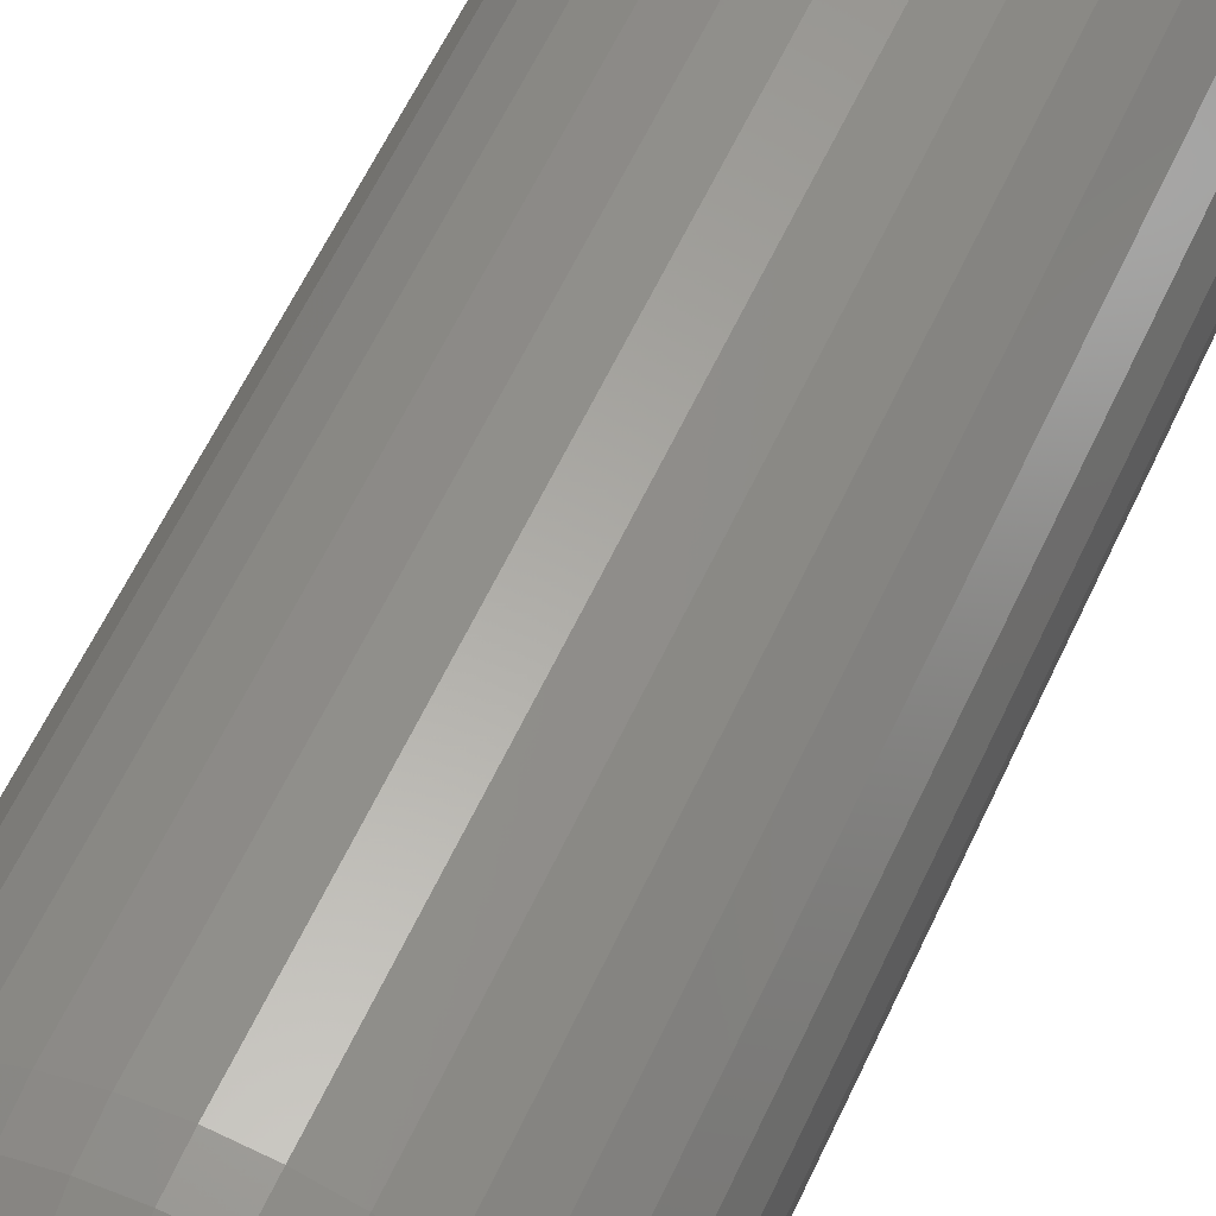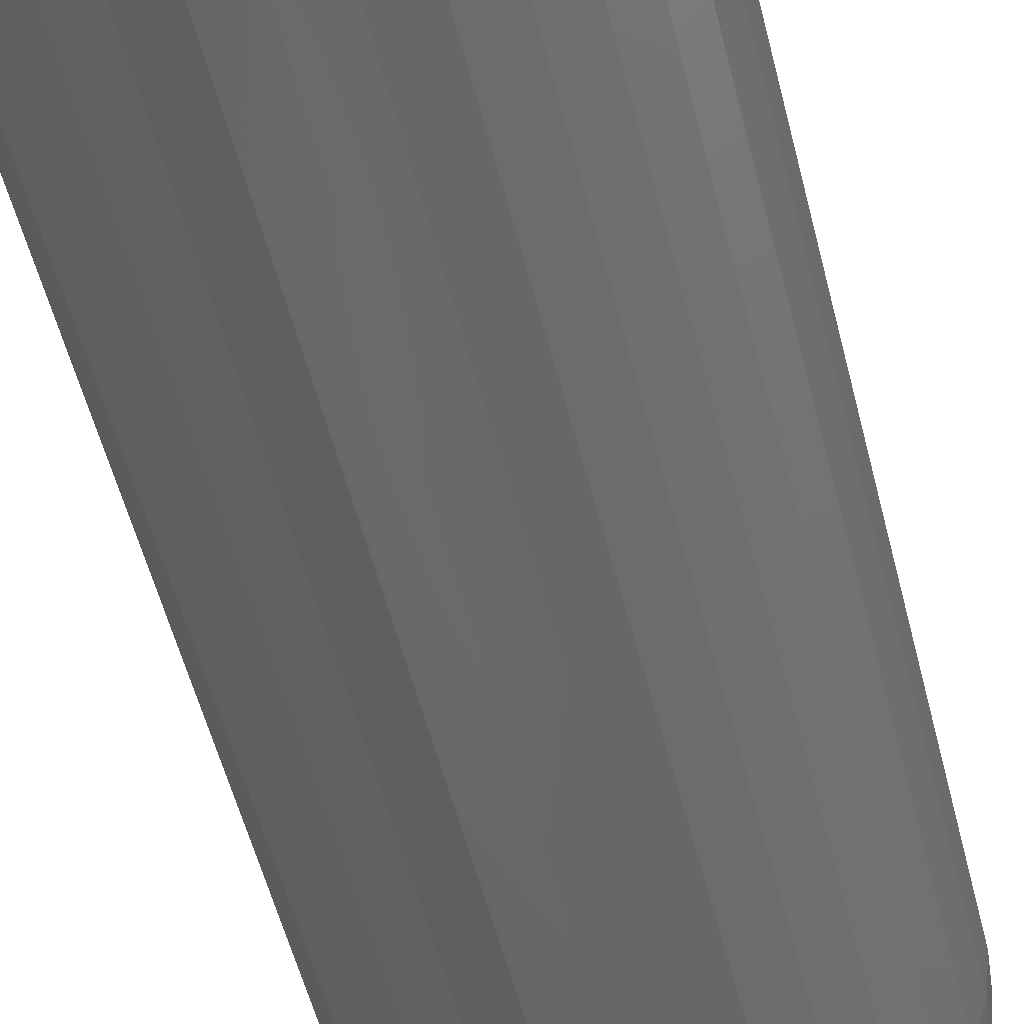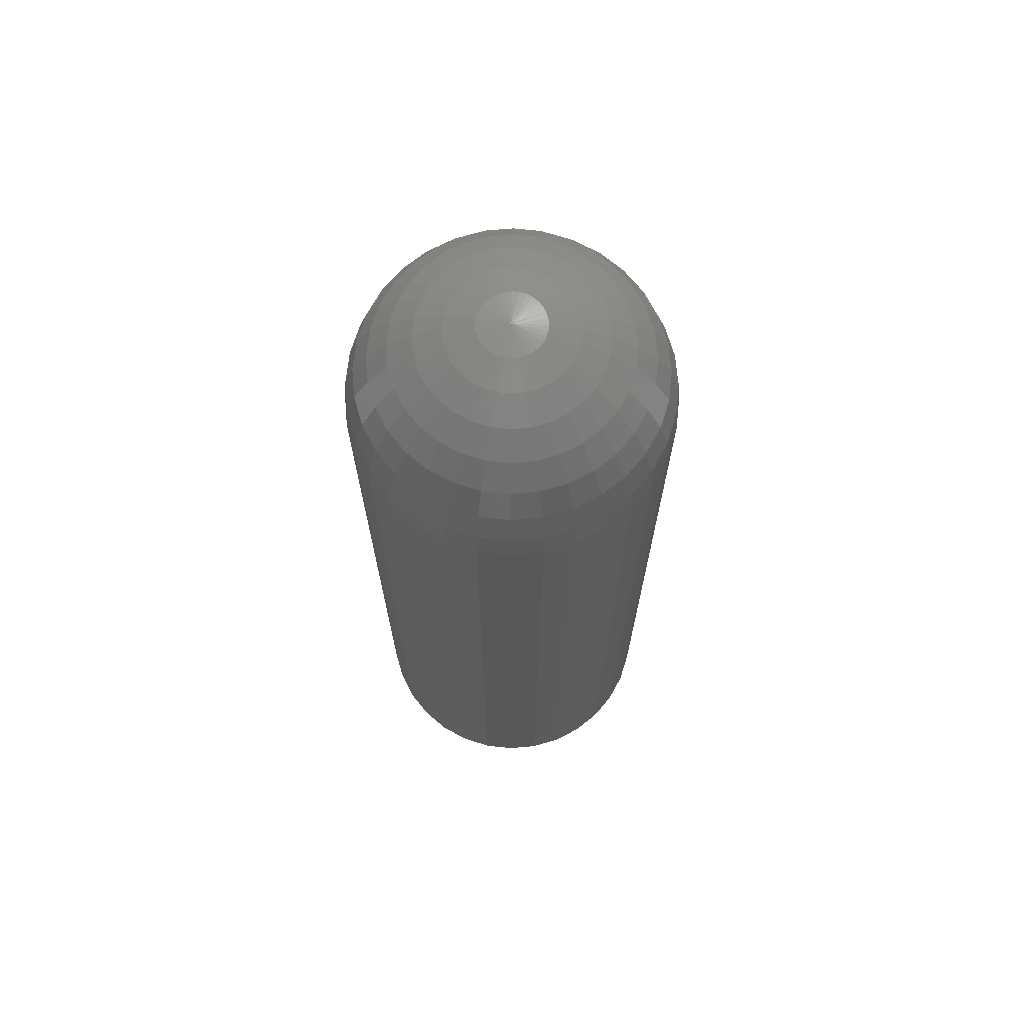
<metadata>
{"format":"stl","ext":"stl","renderer":"f3d","projection":"perspective","resolution":1024,"background":"white","views":[{"elev":59.3,"azim":-155.4,"up":"+Z"},{"elev":-51.0,"azim":13.4,"up":"+Z"},{"elev":69.6,"azim":-89.4,"up":"+Y"}]}
</metadata>
<code>
# stl→obj: 294 verts, 584 faces
v -0.09178 7.112e-18 0.2355
v -0.09112 7.085e-18 0.2344
v -0.09309 7.039e-18 0.2355
v -0.09375 6.939e-18 0.2344
v -0.09178 6.985e-18 0.2332
v -0.09309 6.912e-18 0.2332
v 0.03388 -0.125 0.2344
v 0.03388 -0.75 0.2344
v 0.03145 -0.125 0.2097
v 0.03145 -0.75 0.2097
v 0.02427 -0.125 0.186
v 0.02427 -0.75 0.186
v 0.01259 -0.125 0.1642
v 0.01259 -0.75 0.1642
v -0.003115 -0.125 0.1451
v -0.003115 -0.75 0.1451
v -0.02226 -0.125 0.1293
v -0.02226 -0.75 0.1293
v -0.0441 -0.125 0.1177
v -0.0441 -0.75 0.1177
v -0.06779 -0.125 0.1105
v -0.06779 -0.75 0.1105
v -0.09243 -0.125 0.1081
v -0.09243 -0.75 0.1081
v -0.1171 -0.125 0.1105
v -0.1171 -0.75 0.1105
v -0.1408 -0.125 0.1177
v -0.1408 -0.75 0.1177
v -0.1626 -0.125 0.1293
v -0.1626 -0.75 0.1293
v -0.1818 -0.125 0.1451
v -0.1818 -0.75 0.1451
v -0.1975 -0.125 0.1642
v -0.1975 -0.75 0.1642
v -0.2091 -0.125 0.186
v -0.2091 -0.75 0.186
v -0.2163 -0.125 0.2097
v -0.2163 -0.75 0.2097
v -0.2188 -0.125 0.2344
v -0.2188 -0.75 0.2344
v -0.2163 -0.125 0.259
v -0.2163 -0.75 0.259
v -0.2091 -0.125 0.2827
v -0.2091 -0.75 0.2827
v -0.1975 -0.125 0.3046
v -0.1975 -0.75 0.3046
v -0.1818 -0.125 0.3237
v -0.1818 -0.75 0.3237
v -0.1626 -0.125 0.3394
v -0.1626 -0.75 0.3394
v -0.1408 -0.125 0.3511
v -0.1408 -0.75 0.3511
v -0.1171 -0.125 0.3583
v -0.1171 -0.75 0.3583
v -0.09243 -0.125 0.3607
v -0.09243 -0.75 0.3607
v -0.06779 -0.125 0.3583
v -0.06779 -0.75 0.3583
v -0.0441 -0.125 0.3511
v -0.0441 -0.75 0.3511
v -0.02226 -0.125 0.3394
v -0.02226 -0.75 0.3394
v -0.003115 -0.125 0.3237
v -0.003115 -0.75 0.3237
v 0.01259 -0.125 0.3046
v 0.01259 -0.75 0.3046
v 0.02427 -0.125 0.2827
v 0.02427 -0.75 0.2827
v 0.03145 -0.125 0.259
v 0.03145 -0.75 0.259
v -0.0826 -0.002402 0.2581
v -0.07815 -0.002402 0.2557
v -0.07426 -0.002402 0.2525
v -0.07106 -0.002402 0.2487
v -0.06869 -0.002402 0.2442
v -0.06723 -0.002402 0.2394
v -0.1067 -0.002402 0.2557
v -0.1023 -0.002402 0.2581
v -0.09745 -0.002402 0.2596
v -0.09243 -0.002402 0.2601
v -0.08742 -0.002402 0.2596
v -0.1181 -0.002402 0.2344
v -0.1176 -0.002402 0.2394
v -0.1162 -0.002402 0.2442
v -0.1138 -0.002402 0.2487
v -0.1106 -0.002402 0.2525
v -0.2163 -0.1006 0.2344
v -0.214 -0.1006 0.2585
v -0.2092 -0.07716 0.2344
v -0.207 -0.07716 0.2572
v -0.1977 -0.05555 0.2344
v -0.1957 -0.05555 0.2549
v -0.1821 -0.03661 0.2344
v -0.1804 -0.03661 0.2519
v -0.1632 -0.02107 0.2344
v -0.1618 -0.02107 0.2482
v -0.1416 -0.009515 0.2344
v -0.1406 -0.009515 0.244
v 0.0291 -0.1006 0.2585
v 0.03148 -0.1006 0.2344
v 0.02212 -0.07716 0.2572
v 0.02437 -0.07716 0.2344
v 0.01079 -0.05555 0.2549
v 0.01282 -0.05555 0.2344
v -0.004454 -0.03661 0.2519
v -0.00273 -0.03661 0.2344
v -0.02303 -0.02107 0.2482
v -0.02167 -0.02107 0.2344
v -0.04423 -0.009515 0.244
v -0.04328 -0.009515 0.2344
v -0.06673 -0.002402 0.2344
v 0.02205 -0.1006 0.2818
v 0.01548 -0.07716 0.2791
v 0.004804 -0.05555 0.2747
v -0.009558 -0.03661 0.2687
v -0.02706 -0.02107 0.2615
v -0.04702 -0.009515 0.2532
v 0.0106 -0.1006 0.3032
v 0.004682 -0.07716 0.2993
v -0.004922 -0.05555 0.2928
v -0.01785 -0.03661 0.2842
v -0.0336 -0.02107 0.2737
v -0.05157 -0.009515 0.2617
v -0.004814 -0.1006 0.322
v -0.009844 -0.07716 0.317
v -0.01801 -0.05555 0.3088
v -0.029 -0.03661 0.2978
v -0.0424 -0.02107 0.2844
v -0.05768 -0.009515 0.2691
v -0.02359 -0.1006 0.3374
v -0.02754 -0.07716 0.3315
v -0.03396 -0.05555 0.3219
v -0.0426 -0.03661 0.309
v -0.05312 -0.02107 0.2932
v -0.06513 -0.009515 0.2752
v -0.04501 -0.1006 0.3489
v -0.04774 -0.07716 0.3423
v -0.05216 -0.05555 0.3316
v -0.05811 -0.03661 0.3173
v -0.06535 -0.02107 0.2998
v -0.07362 -0.009515 0.2798
v -0.06826 -0.1006 0.3559
v -0.06965 -0.07716 0.3489
v -0.0719 -0.05555 0.3376
v -0.07493 -0.03661 0.3224
v -0.07863 -0.02107 0.3038
v -0.08285 -0.009515 0.2826
v -0.09243 -0.1006 0.3583
v -0.09243 -0.07716 0.3512
v -0.09243 -0.05555 0.3396
v -0.09243 -0.03661 0.3241
v -0.09243 -0.02107 0.3051
v -0.09243 -0.009515 0.2835
v -0.1166 -0.1006 0.3559
v -0.1152 -0.07716 0.3489
v -0.113 -0.05555 0.3376
v -0.1099 -0.03661 0.3224
v -0.1062 -0.02107 0.3038
v -0.102 -0.009515 0.2826
v -0.1399 -0.1006 0.3489
v -0.1371 -0.07716 0.3423
v -0.1327 -0.05555 0.3316
v -0.1268 -0.03661 0.3173
v -0.1195 -0.02107 0.2998
v -0.1112 -0.009515 0.2798
v -0.1613 -0.1006 0.3374
v -0.1573 -0.07716 0.3315
v -0.1509 -0.05555 0.3219
v -0.1423 -0.03661 0.309
v -0.1317 -0.02107 0.2932
v -0.1197 -0.009515 0.2752
v -0.1801 -0.1006 0.322
v -0.175 -0.07716 0.317
v -0.1669 -0.05555 0.3088
v -0.1559 -0.03661 0.2978
v -0.1425 -0.02107 0.2844
v -0.1272 -0.009515 0.2691
v -0.1955 -0.1006 0.3032
v -0.1896 -0.07716 0.2993
v -0.1799 -0.05555 0.2928
v -0.167 -0.03661 0.2842
v -0.1513 -0.02107 0.2737
v -0.1333 -0.009515 0.2617
v -0.2069 -0.1006 0.2818
v -0.2003 -0.07716 0.2791
v -0.1897 -0.05555 0.2747
v -0.1753 -0.03661 0.2687
v -0.1578 -0.02107 0.2615
v -0.1378 -0.009515 0.2532
v -0.1023 -0.002402 0.2106
v -0.1067 -0.002402 0.213
v -0.1106 -0.002402 0.2162
v -0.1138 -0.002402 0.2201
v -0.1162 -0.002402 0.2245
v -0.1176 -0.002402 0.2294
v -0.07815 -0.002402 0.213
v -0.0826 -0.002402 0.2106
v -0.08742 -0.002402 0.2092
v -0.09243 -0.002402 0.2087
v -0.09745 -0.002402 0.2092
v -0.06723 -0.002402 0.2294
v -0.06869 -0.002402 0.2245
v -0.07106 -0.002402 0.2201
v -0.07426 -0.002402 0.2162
v 0.0291 -0.1006 0.2102
v 0.02212 -0.07716 0.2116
v 0.01079 -0.05555 0.2138
v -0.004454 -0.03661 0.2169
v -0.02303 -0.02107 0.2206
v -0.04423 -0.009515 0.2248
v -0.214 -0.1006 0.2102
v -0.207 -0.07716 0.2116
v -0.1957 -0.05555 0.2138
v -0.1804 -0.03661 0.2169
v -0.1618 -0.02107 0.2206
v -0.1406 -0.009515 0.2248
v -0.2069 -0.1006 0.187
v -0.2003 -0.07716 0.1897
v -0.1897 -0.05555 0.1941
v -0.1753 -0.03661 0.2
v -0.1578 -0.02107 0.2073
v -0.1378 -0.009515 0.2156
v -0.1955 -0.1006 0.1655
v -0.1896 -0.07716 0.1695
v -0.1799 -0.05555 0.1759
v -0.167 -0.03661 0.1845
v -0.1513 -0.02107 0.1951
v -0.1333 -0.009515 0.2071
v -0.1801 -0.1006 0.1468
v -0.175 -0.07716 0.1518
v -0.1669 -0.05555 0.16
v -0.1559 -0.03661 0.1709
v -0.1425 -0.02107 0.1843
v -0.1272 -0.009515 0.1996
v -0.1613 -0.1006 0.1313
v -0.1573 -0.07716 0.1373
v -0.1509 -0.05555 0.1469
v -0.1423 -0.03661 0.1598
v -0.1317 -0.02107 0.1755
v -0.1197 -0.009515 0.1935
v -0.1399 -0.1006 0.1199
v -0.1371 -0.07716 0.1265
v -0.1327 -0.05555 0.1371
v -0.1268 -0.03661 0.1515
v -0.1195 -0.02107 0.169
v -0.1112 -0.009515 0.189
v -0.1166 -0.1006 0.1128
v -0.1152 -0.07716 0.1198
v -0.113 -0.05555 0.1311
v -0.1099 -0.03661 0.1464
v -0.1062 -0.02107 0.165
v -0.102 -0.009515 0.1862
v -0.09243 -0.1006 0.1105
v -0.09243 -0.07716 0.1176
v -0.09243 -0.05555 0.1291
v -0.09243 -0.03661 0.1447
v -0.09243 -0.02107 0.1636
v -0.09243 -0.009515 0.1852
v -0.06826 -0.1006 0.1128
v -0.06965 -0.07716 0.1198
v -0.0719 -0.05555 0.1311
v -0.07493 -0.03661 0.1464
v -0.07863 -0.02107 0.165
v -0.08285 -0.009515 0.1862
v -0.04501 -0.1006 0.1199
v -0.04774 -0.07716 0.1265
v -0.05216 -0.05555 0.1371
v -0.05811 -0.03661 0.1515
v -0.06535 -0.02107 0.169
v -0.07362 -0.009515 0.189
v -0.02359 -0.1006 0.1313
v -0.02754 -0.07716 0.1373
v -0.03396 -0.05555 0.1469
v -0.0426 -0.03661 0.1598
v -0.05312 -0.02107 0.1755
v -0.06513 -0.009515 0.1935
v -0.004814 -0.1006 0.1468
v -0.009844 -0.07716 0.1518
v -0.01801 -0.05555 0.16
v -0.029 -0.03661 0.1709
v -0.0424 -0.02107 0.1843
v -0.05768 -0.009515 0.1996
v 0.0106 -0.1006 0.1655
v 0.004682 -0.07716 0.1695
v -0.004922 -0.05555 0.1759
v -0.01785 -0.03661 0.1845
v -0.0336 -0.02107 0.1951
v -0.05157 -0.009515 0.2071
v 0.02205 -0.1006 0.187
v 0.01548 -0.07716 0.1897
v 0.004804 -0.05555 0.1941
v -0.009558 -0.03661 0.2
v -0.02706 -0.02107 0.2073
v -0.04702 -0.009515 0.2156
f 1 2 3
f 3 2 4
f 2 5 4
f 4 5 6
f 7 8 9
f 9 8 10
f 9 10 11
f 11 10 12
f 11 12 13
f 13 12 14
f 13 14 15
f 15 14 16
f 15 16 17
f 17 16 18
f 17 18 19
f 19 18 20
f 19 20 21
f 21 20 22
f 21 22 23
f 23 22 24
f 23 24 25
f 25 24 26
f 25 26 27
f 27 26 28
f 27 28 29
f 29 28 30
f 29 30 31
f 31 30 32
f 31 32 33
f 33 32 34
f 33 34 35
f 35 34 36
f 35 36 37
f 37 36 38
f 37 38 39
f 39 38 40
f 39 40 41
f 41 40 42
f 41 42 43
f 43 42 44
f 43 44 45
f 45 44 46
f 45 46 47
f 47 46 48
f 47 48 49
f 49 48 50
f 49 50 51
f 51 50 52
f 51 52 53
f 53 52 54
f 53 54 55
f 55 54 56
f 55 56 57
f 57 56 58
f 57 58 59
f 59 58 60
f 59 60 61
f 61 60 62
f 61 62 63
f 63 62 64
f 63 64 65
f 65 64 66
f 65 66 67
f 67 66 68
f 67 68 69
f 69 68 70
f 69 70 7
f 7 70 8
f 1 71 72
f 1 72 73
f 1 73 74
f 1 74 75
f 1 75 76
f 1 76 2
f 3 77 78
f 3 78 79
f 3 79 80
f 3 80 81
f 3 81 71
f 3 71 1
f 4 82 83
f 4 83 84
f 4 84 85
f 4 85 86
f 4 86 77
f 4 77 3
f 39 41 87
f 87 41 88
f 87 88 89
f 89 88 90
f 89 90 91
f 91 90 92
f 91 92 93
f 93 92 94
f 93 94 95
f 95 94 96
f 95 96 97
f 97 96 98
f 97 98 82
f 82 98 83
f 69 7 99
f 99 7 100
f 99 100 101
f 101 100 102
f 101 102 103
f 103 102 104
f 103 104 105
f 105 104 106
f 105 106 107
f 107 106 108
f 107 108 109
f 109 108 110
f 109 110 76
f 76 110 111
f 76 111 2
f 67 69 112
f 112 69 99
f 112 99 113
f 113 99 101
f 113 101 114
f 114 101 103
f 114 103 115
f 115 103 105
f 115 105 116
f 116 105 107
f 116 107 117
f 117 107 109
f 117 109 75
f 75 109 76
f 65 67 118
f 118 67 112
f 118 112 119
f 119 112 113
f 119 113 120
f 120 113 114
f 120 114 121
f 121 114 115
f 121 115 122
f 122 115 116
f 122 116 123
f 123 116 117
f 123 117 74
f 74 117 75
f 63 65 124
f 124 65 118
f 124 118 125
f 125 118 119
f 125 119 126
f 126 119 120
f 126 120 127
f 127 120 121
f 127 121 128
f 128 121 122
f 128 122 129
f 129 122 123
f 129 123 73
f 73 123 74
f 61 63 130
f 130 63 124
f 130 124 131
f 131 124 125
f 131 125 132
f 132 125 126
f 132 126 133
f 133 126 127
f 133 127 134
f 134 127 128
f 134 128 135
f 135 128 129
f 135 129 72
f 72 129 73
f 59 61 136
f 136 61 130
f 136 130 137
f 137 130 131
f 137 131 138
f 138 131 132
f 138 132 139
f 139 132 133
f 139 133 140
f 140 133 134
f 140 134 141
f 141 134 135
f 141 135 71
f 71 135 72
f 57 59 142
f 142 59 136
f 142 136 143
f 143 136 137
f 143 137 144
f 144 137 138
f 144 138 145
f 145 138 139
f 145 139 146
f 146 139 140
f 146 140 147
f 147 140 141
f 147 141 81
f 81 141 71
f 55 57 148
f 148 57 142
f 148 142 149
f 149 142 143
f 149 143 150
f 150 143 144
f 150 144 151
f 151 144 145
f 151 145 152
f 152 145 146
f 152 146 153
f 153 146 147
f 153 147 80
f 80 147 81
f 53 55 154
f 154 55 148
f 154 148 155
f 155 148 149
f 155 149 156
f 156 149 150
f 156 150 157
f 157 150 151
f 157 151 158
f 158 151 152
f 158 152 159
f 159 152 153
f 159 153 79
f 79 153 80
f 51 53 160
f 160 53 154
f 160 154 161
f 161 154 155
f 161 155 162
f 162 155 156
f 162 156 163
f 163 156 157
f 163 157 164
f 164 157 158
f 164 158 165
f 165 158 159
f 165 159 78
f 78 159 79
f 49 51 166
f 166 51 160
f 166 160 167
f 167 160 161
f 167 161 168
f 168 161 162
f 168 162 169
f 169 162 163
f 169 163 170
f 170 163 164
f 170 164 171
f 171 164 165
f 171 165 77
f 77 165 78
f 47 49 172
f 172 49 166
f 172 166 173
f 173 166 167
f 173 167 174
f 174 167 168
f 174 168 175
f 175 168 169
f 175 169 176
f 176 169 170
f 176 170 177
f 177 170 171
f 177 171 86
f 86 171 77
f 45 47 178
f 178 47 172
f 178 172 179
f 179 172 173
f 179 173 180
f 180 173 174
f 180 174 181
f 181 174 175
f 181 175 182
f 182 175 176
f 182 176 183
f 183 176 177
f 183 177 85
f 85 177 86
f 43 45 184
f 184 45 178
f 184 178 185
f 185 178 179
f 185 179 186
f 186 179 180
f 186 180 187
f 187 180 181
f 187 181 188
f 188 181 182
f 188 182 189
f 189 182 183
f 189 183 84
f 84 183 85
f 41 43 88
f 88 43 184
f 88 184 90
f 90 184 185
f 90 185 92
f 92 185 186
f 92 186 94
f 94 186 187
f 94 187 96
f 96 187 188
f 96 188 98
f 98 188 189
f 98 189 83
f 83 189 84
f 6 190 191
f 6 191 192
f 6 192 193
f 6 193 194
f 6 194 195
f 6 195 4
f 5 196 197
f 5 197 198
f 5 198 199
f 5 199 200
f 5 200 190
f 5 190 6
f 2 111 201
f 2 201 202
f 2 202 203
f 2 203 204
f 2 204 196
f 2 196 5
f 7 9 100
f 100 9 205
f 100 205 102
f 102 205 206
f 102 206 104
f 104 206 207
f 104 207 106
f 106 207 208
f 106 208 108
f 108 208 209
f 108 209 110
f 110 209 210
f 110 210 111
f 111 210 201
f 37 39 211
f 211 39 87
f 211 87 212
f 212 87 89
f 212 89 213
f 213 89 91
f 213 91 214
f 214 91 93
f 214 93 215
f 215 93 95
f 215 95 216
f 216 95 97
f 216 97 195
f 195 97 82
f 195 82 4
f 35 37 217
f 217 37 211
f 217 211 218
f 218 211 212
f 218 212 219
f 219 212 213
f 219 213 220
f 220 213 214
f 220 214 221
f 221 214 215
f 221 215 222
f 222 215 216
f 222 216 194
f 194 216 195
f 33 35 223
f 223 35 217
f 223 217 224
f 224 217 218
f 224 218 225
f 225 218 219
f 225 219 226
f 226 219 220
f 226 220 227
f 227 220 221
f 227 221 228
f 228 221 222
f 228 222 193
f 193 222 194
f 31 33 229
f 229 33 223
f 229 223 230
f 230 223 224
f 230 224 231
f 231 224 225
f 231 225 232
f 232 225 226
f 232 226 233
f 233 226 227
f 233 227 234
f 234 227 228
f 234 228 192
f 192 228 193
f 29 31 235
f 235 31 229
f 235 229 236
f 236 229 230
f 236 230 237
f 237 230 231
f 237 231 238
f 238 231 232
f 238 232 239
f 239 232 233
f 239 233 240
f 240 233 234
f 240 234 191
f 191 234 192
f 27 29 241
f 241 29 235
f 241 235 242
f 242 235 236
f 242 236 243
f 243 236 237
f 243 237 244
f 244 237 238
f 244 238 245
f 245 238 239
f 245 239 246
f 246 239 240
f 246 240 190
f 190 240 191
f 25 27 247
f 247 27 241
f 247 241 248
f 248 241 242
f 248 242 249
f 249 242 243
f 249 243 250
f 250 243 244
f 250 244 251
f 251 244 245
f 251 245 252
f 252 245 246
f 252 246 200
f 200 246 190
f 23 25 253
f 253 25 247
f 253 247 254
f 254 247 248
f 254 248 255
f 255 248 249
f 255 249 256
f 256 249 250
f 256 250 257
f 257 250 251
f 257 251 258
f 258 251 252
f 258 252 199
f 199 252 200
f 21 23 259
f 259 23 253
f 259 253 260
f 260 253 254
f 260 254 261
f 261 254 255
f 261 255 262
f 262 255 256
f 262 256 263
f 263 256 257
f 263 257 264
f 264 257 258
f 264 258 198
f 198 258 199
f 19 21 265
f 265 21 259
f 265 259 266
f 266 259 260
f 266 260 267
f 267 260 261
f 267 261 268
f 268 261 262
f 268 262 269
f 269 262 263
f 269 263 270
f 270 263 264
f 270 264 197
f 197 264 198
f 17 19 271
f 271 19 265
f 271 265 272
f 272 265 266
f 272 266 273
f 273 266 267
f 273 267 274
f 274 267 268
f 274 268 275
f 275 268 269
f 275 269 276
f 276 269 270
f 276 270 196
f 196 270 197
f 15 17 277
f 277 17 271
f 277 271 278
f 278 271 272
f 278 272 279
f 279 272 273
f 279 273 280
f 280 273 274
f 280 274 281
f 281 274 275
f 281 275 282
f 282 275 276
f 282 276 204
f 204 276 196
f 13 15 283
f 283 15 277
f 283 277 284
f 284 277 278
f 284 278 285
f 285 278 279
f 285 279 286
f 286 279 280
f 286 280 287
f 287 280 281
f 287 281 288
f 288 281 282
f 288 282 203
f 203 282 204
f 11 13 289
f 289 13 283
f 289 283 290
f 290 283 284
f 290 284 291
f 291 284 285
f 291 285 292
f 292 285 286
f 292 286 293
f 293 286 287
f 293 287 294
f 294 287 288
f 294 288 202
f 202 288 203
f 9 11 205
f 205 11 289
f 205 289 206
f 206 289 290
f 206 290 207
f 207 290 291
f 207 291 208
f 208 291 292
f 208 292 209
f 209 292 293
f 209 293 210
f 210 293 294
f 210 294 201
f 201 294 202
f 54 58 56
f 58 54 52
f 58 52 60
f 60 52 50
f 60 50 62
f 18 28 20
f 20 28 26
f 20 26 22
f 22 26 24
f 62 50 64
f 64 50 48
f 64 48 66
f 66 48 46
f 66 46 68
f 68 46 44
f 68 44 70
f 70 44 42
f 70 42 8
f 8 42 40
f 8 40 10
f 10 40 38
f 10 38 12
f 12 38 36
f 12 36 14
f 14 36 34
f 14 34 16
f 16 34 32
f 16 32 18
f 18 32 30
f 18 30 28

</code>
